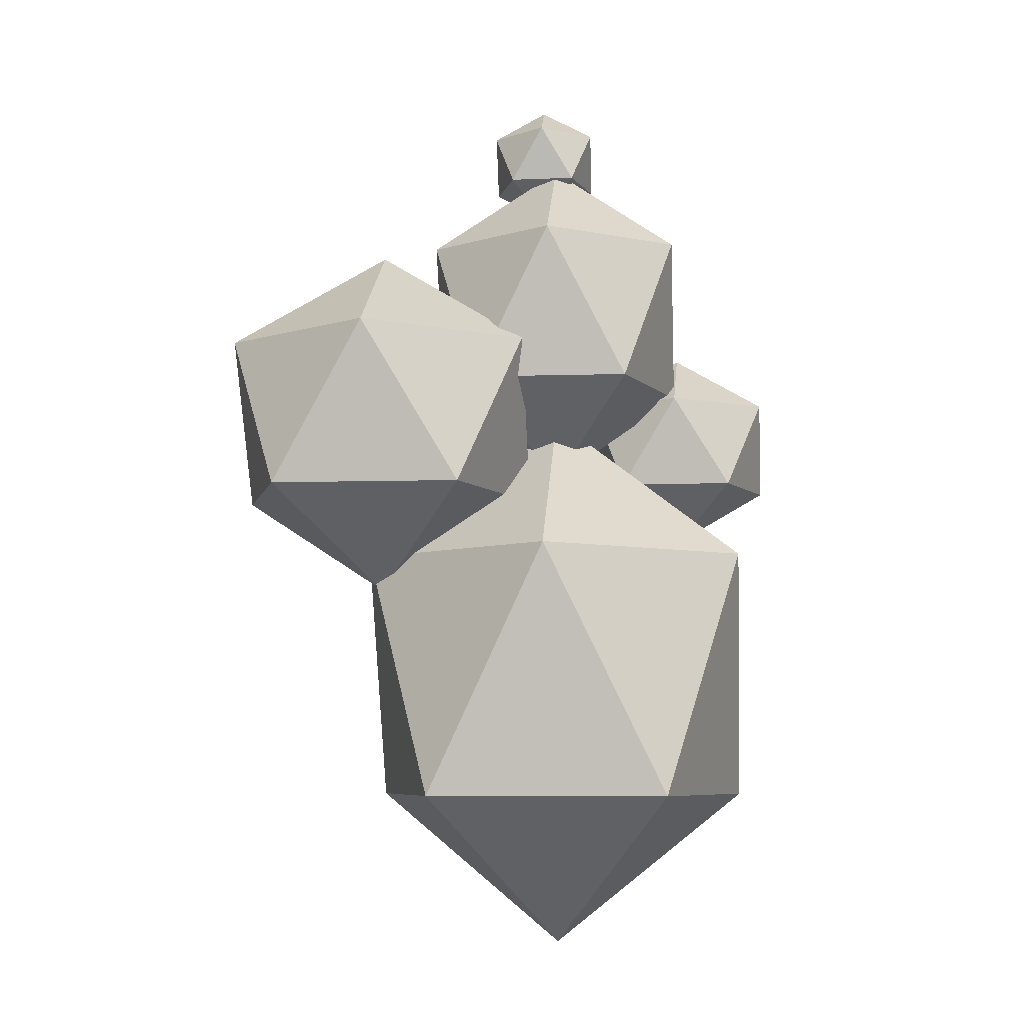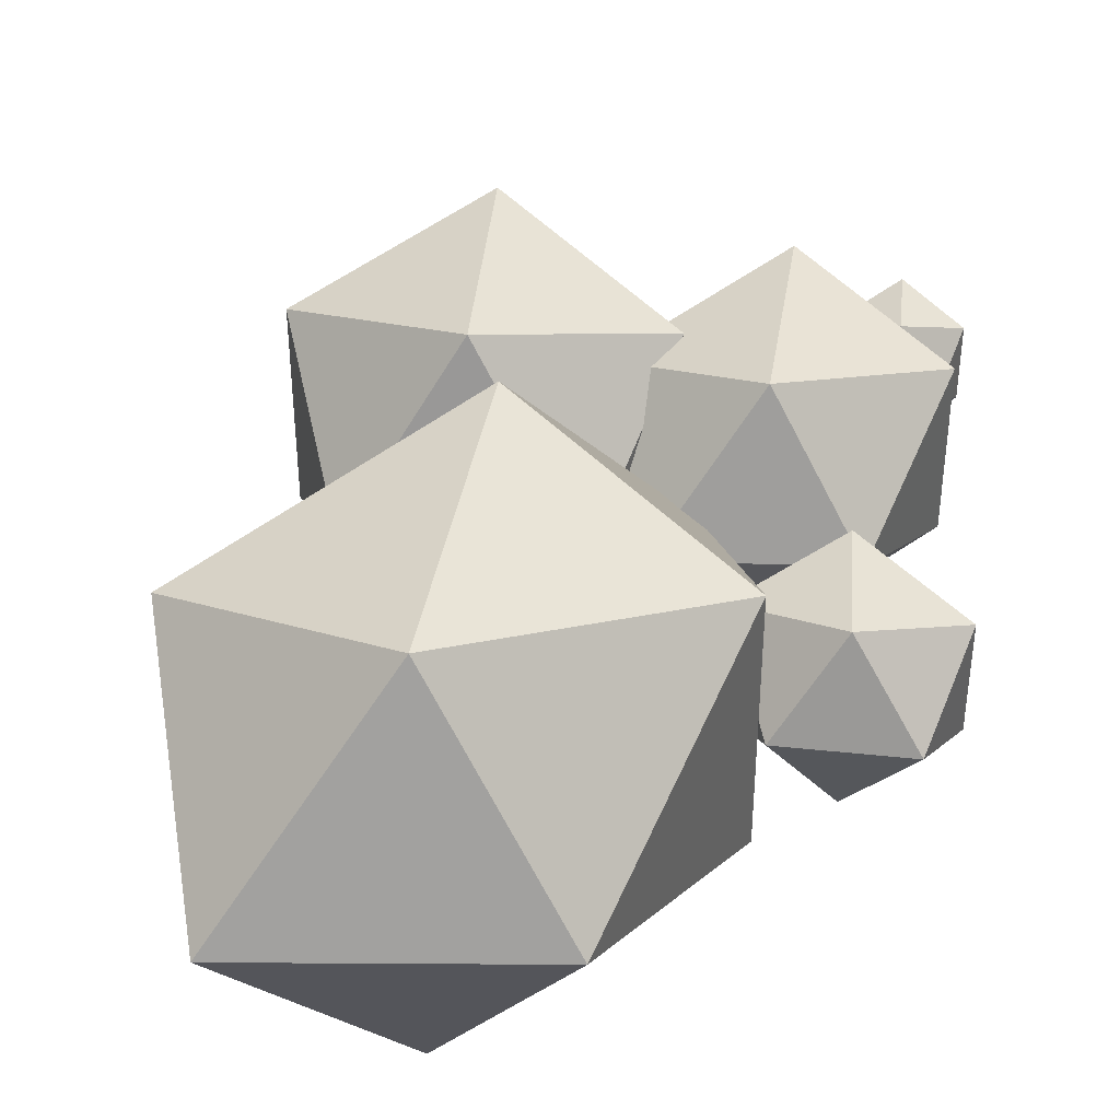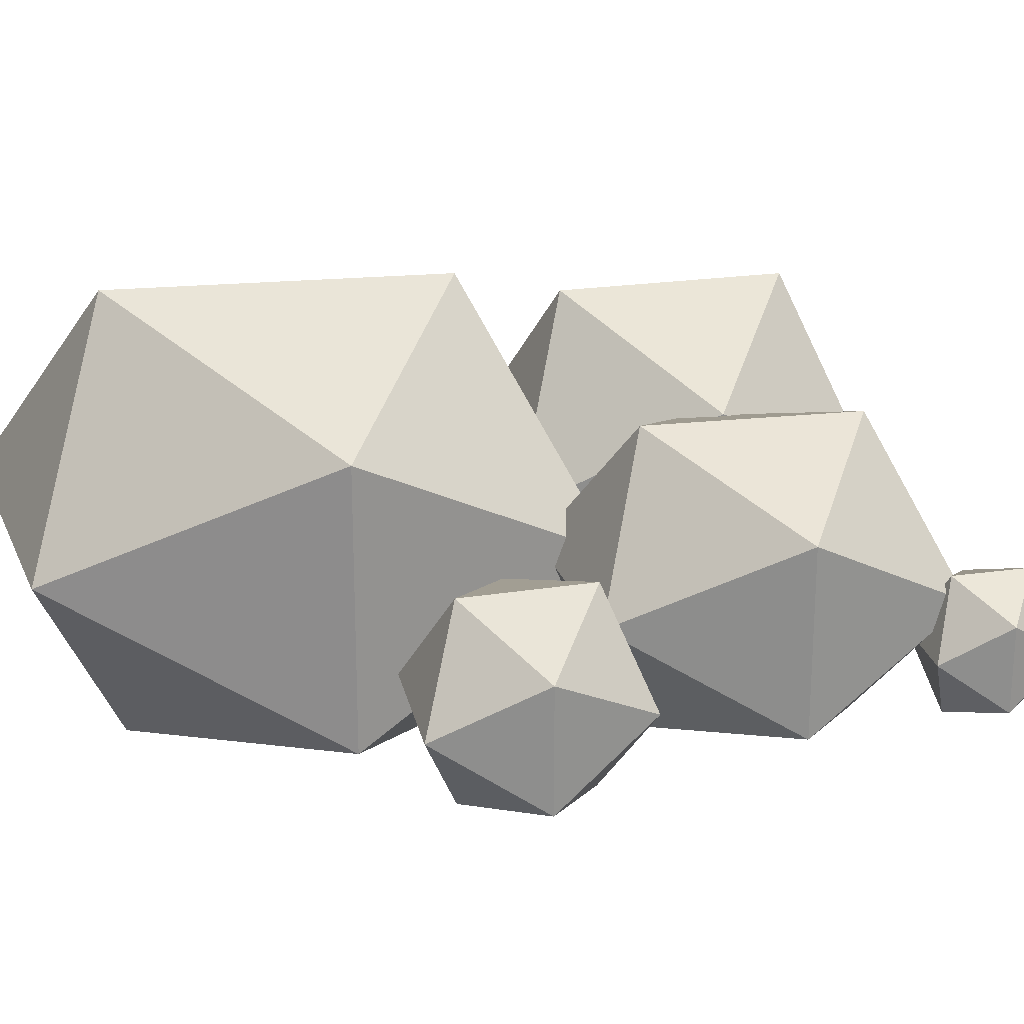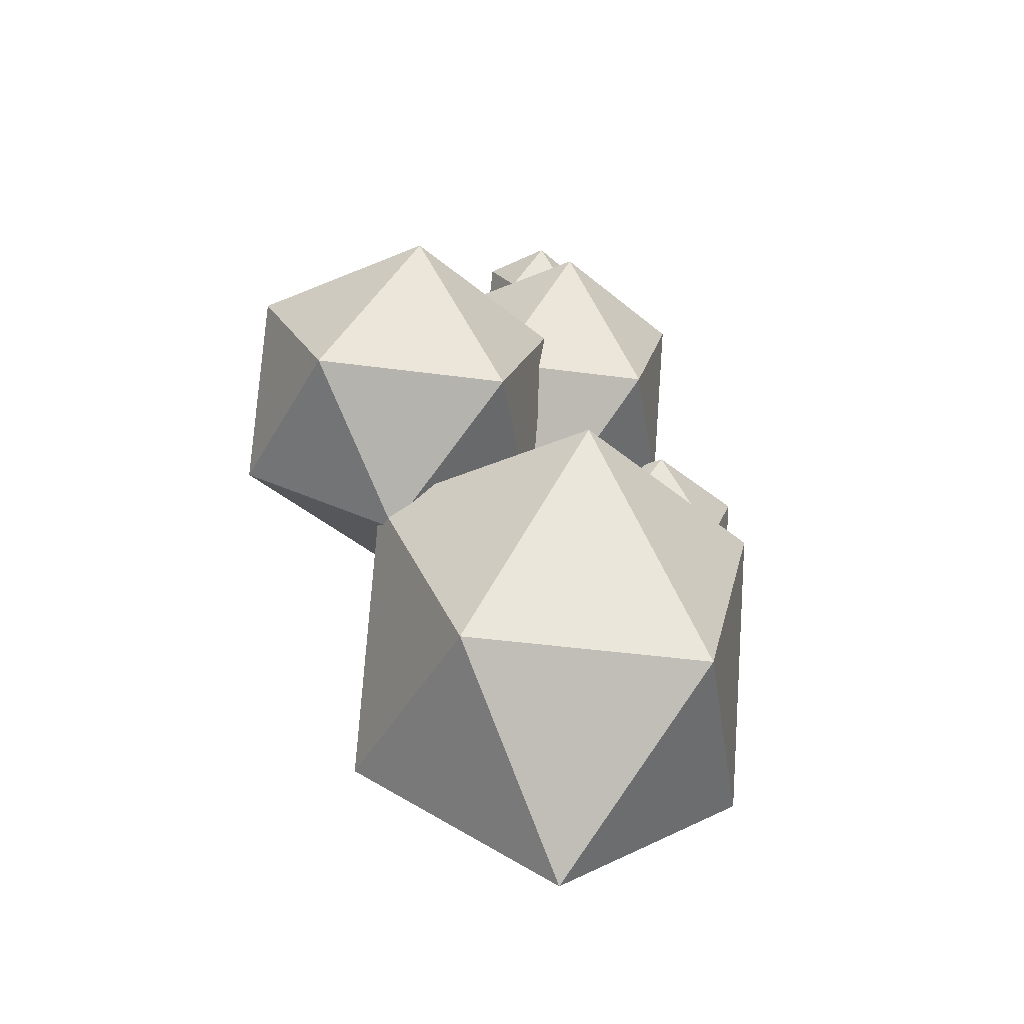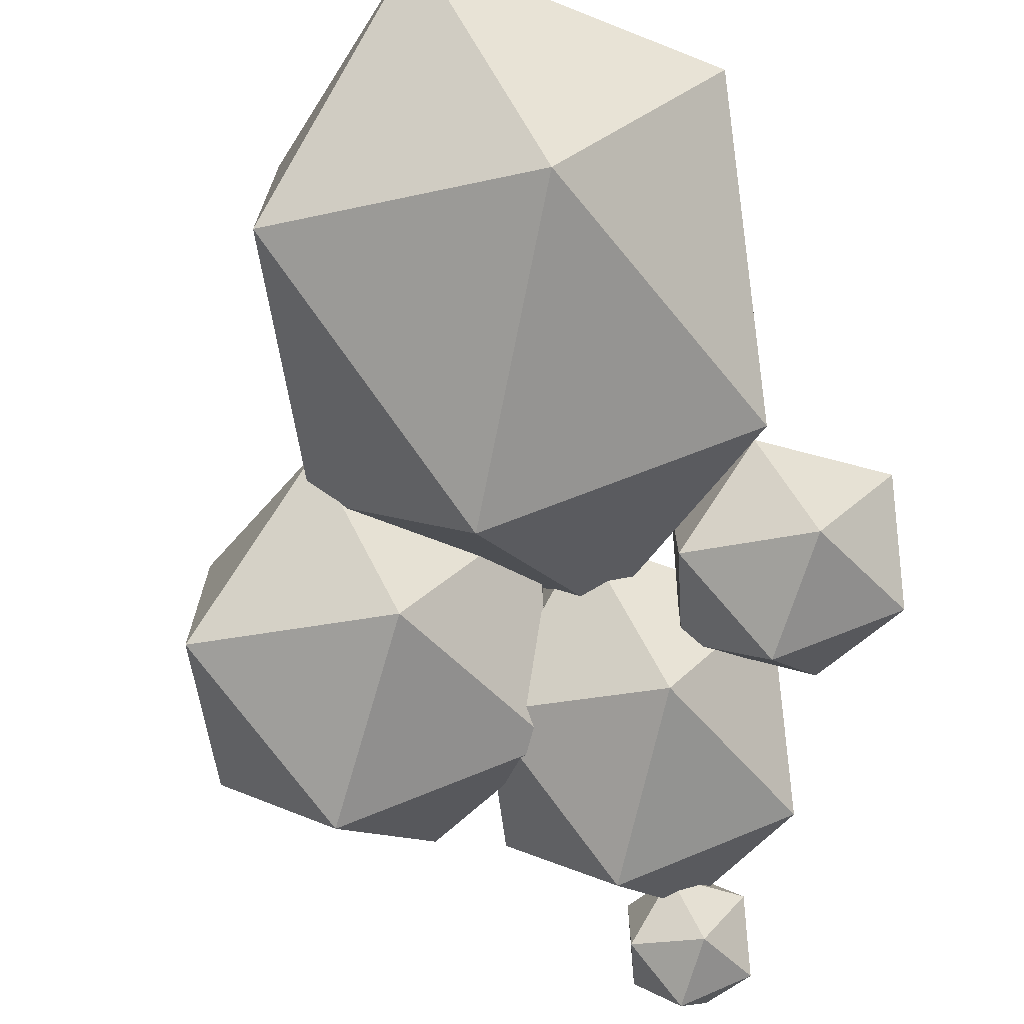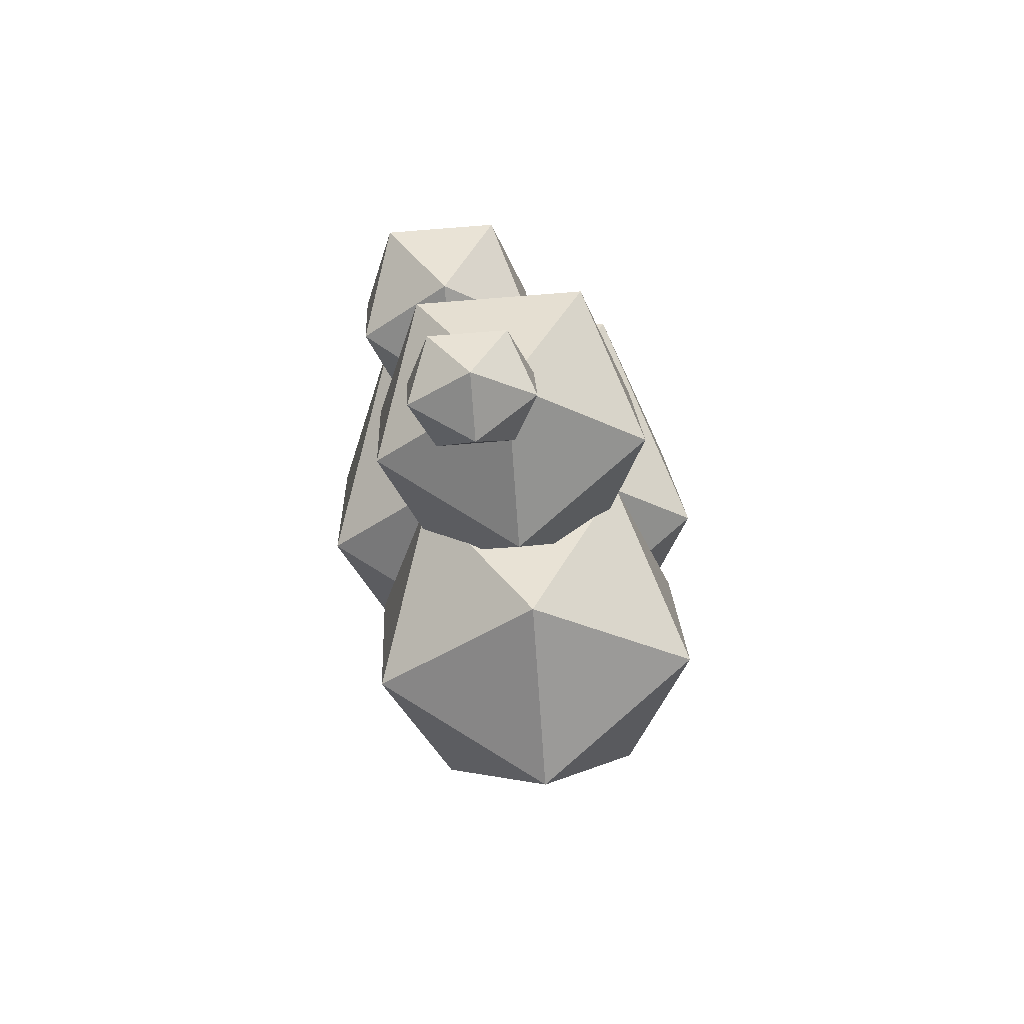
<metadata>
{"format":"obj","ext":"obj","renderer":"f3d","projection":"perspective","resolution":1024,"background":"white","views":[{"elev":-7.0,"azim":167.2,"up":"+Z"},{"elev":41.4,"azim":-142.5,"up":"+Y"},{"elev":23.9,"azim":-71.6,"up":"+Y"},{"elev":-42.5,"azim":152.9,"up":"+Z"},{"elev":-71.8,"azim":-164.5,"up":"+Y"},{"elev":79.9,"azim":85.4,"up":"+Z"}]}
</metadata>
<code>
v -0.3544 -0.5253 0.3798
v 2.54 1.578 2.91
v -1.46 2.877 2.91
v -3.932 -0.5253 2.91
v -1.46 -3.928 2.91
v 2.54 -2.628 2.91
v 3.223 -0.5253 7.004
v 0.7512 2.877 7.004
v -3.249 1.578 7.004
v -3.249 -2.628 7.004
v 0.7512 -3.928 7.004
v -0.3544 -0.5253 9.534
f 1 3 2
f 1 4 3
f 1 5 4
f 1 6 5
f 1 2 6
f 2 3 8
f 3 4 9
f 4 5 10
f 5 6 11
f 6 2 7
f 2 8 7
f 3 9 8
f 4 10 9
f 5 11 10
f 6 7 11
f 7 8 12
f 8 9 12
f 9 10 12
f 10 11 12
f 11 7 12
v -0.2132 -1.402 8.32
v 0.9659 -0.4507 9.221
v -0.6636 0.1372 9.221
v -1.671 -1.402 9.221
v -0.6636 -2.941 9.221
v 0.9659 -2.353 9.221
v 1.244 -1.402 10.68
v 0.2372 0.1372 10.68
v -1.392 -0.4507 10.68
v -1.392 -2.353 10.68
v 0.2372 -2.941 10.68
v -0.2132 -1.402 11.58
f 13 15 14
f 13 16 15
f 13 17 16
f 13 18 17
f 13 14 18
f 14 15 20
f 15 16 21
f 16 17 22
f 17 18 23
f 18 14 19
f 14 20 19
f 15 21 20
f 16 22 21
f 17 23 22
f 18 19 23
f 19 20 24
f 20 21 24
f 21 22 24
f 22 23 24
f 23 19 24
v -0.3544 -0.5253 -12.78
v 4.057 2.68 -8.666
v -2.039 4.661 -8.666
v -5.807 -0.5253 -8.666
v -2.039 -5.711 -8.666
v 4.057 -3.73 -8.666
v 5.099 -0.5253 -2.003
v 1.331 4.661 -2.003
v -4.766 2.68 -2.003
v -4.766 -3.73 -2.003
v 1.331 -5.711 -2.003
v -0.3544 -0.5253 2.115
f 25 27 26
f 25 28 27
f 25 29 28
f 25 30 29
f 25 26 30
f 26 27 32
f 27 28 33
f 28 29 34
f 29 30 35
f 30 26 31
f 26 32 31
f 27 33 32
f 28 34 33
f 29 35 34
f 30 31 35
f 31 32 36
f 32 33 36
f 33 34 36
f 34 35 36
f 35 31 36
v -4.466 -1.91 -1.218
v -2.355 -0.4923 0.3022
v -5.273 0.3842 0.3022
v -7.076 -1.91 0.3022
v -5.273 -4.205 0.3022
v -2.355 -3.329 0.3022
v -1.857 -1.91 2.762
v -3.66 0.3842 2.762
v -6.578 -0.4923 2.762
v -6.578 -3.329 2.762
v -3.66 -4.205 2.762
v -4.466 -1.91 4.283
f 37 39 38
f 37 40 39
f 37 41 40
f 37 42 41
f 37 38 42
f 38 39 44
f 39 40 45
f 40 41 46
f 41 42 47
f 42 38 43
f 38 44 43
f 39 45 44
f 40 46 45
f 41 47 46
f 42 43 47
f 43 44 48
f 44 45 48
f 45 46 48
f 46 47 48
f 47 43 48
v 4.763 -0.3016 -2.962
v 8.215 2.206 -0.3252
v 3.444 3.756 -0.3252
v 0.4961 -0.3016 -0.3252
v 3.444 -4.359 -0.3252
v 8.215 -2.809 -0.3252
v 9.03 -0.3016 3.941
v 6.081 3.756 3.941
v 1.311 2.206 3.941
v 1.311 -2.809 3.941
v 6.081 -4.359 3.941
v 4.763 -0.3016 6.578
f 49 51 50
f 49 52 51
f 49 53 52
f 49 54 53
f 49 50 54
f 50 51 56
f 51 52 57
f 52 53 58
f 53 54 59
f 54 50 55
f 50 56 55
f 51 57 56
f 52 58 57
f 53 59 58
f 54 55 59
f 55 56 60
f 56 57 60
f 57 58 60
f 58 59 60
f 59 55 60

</code>
